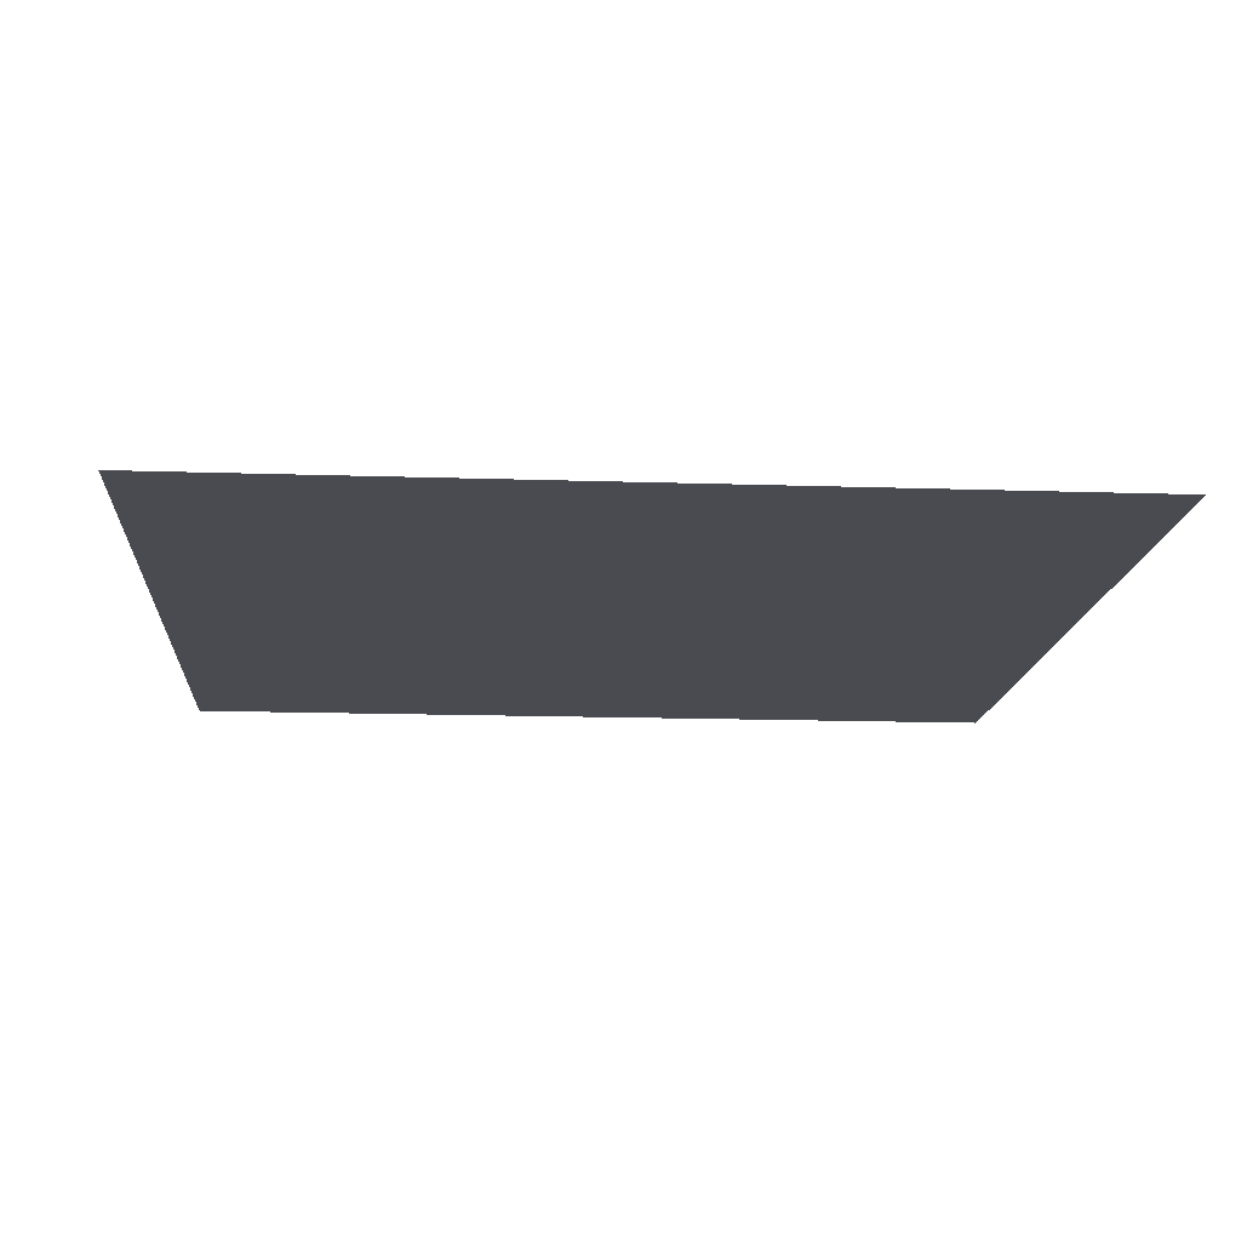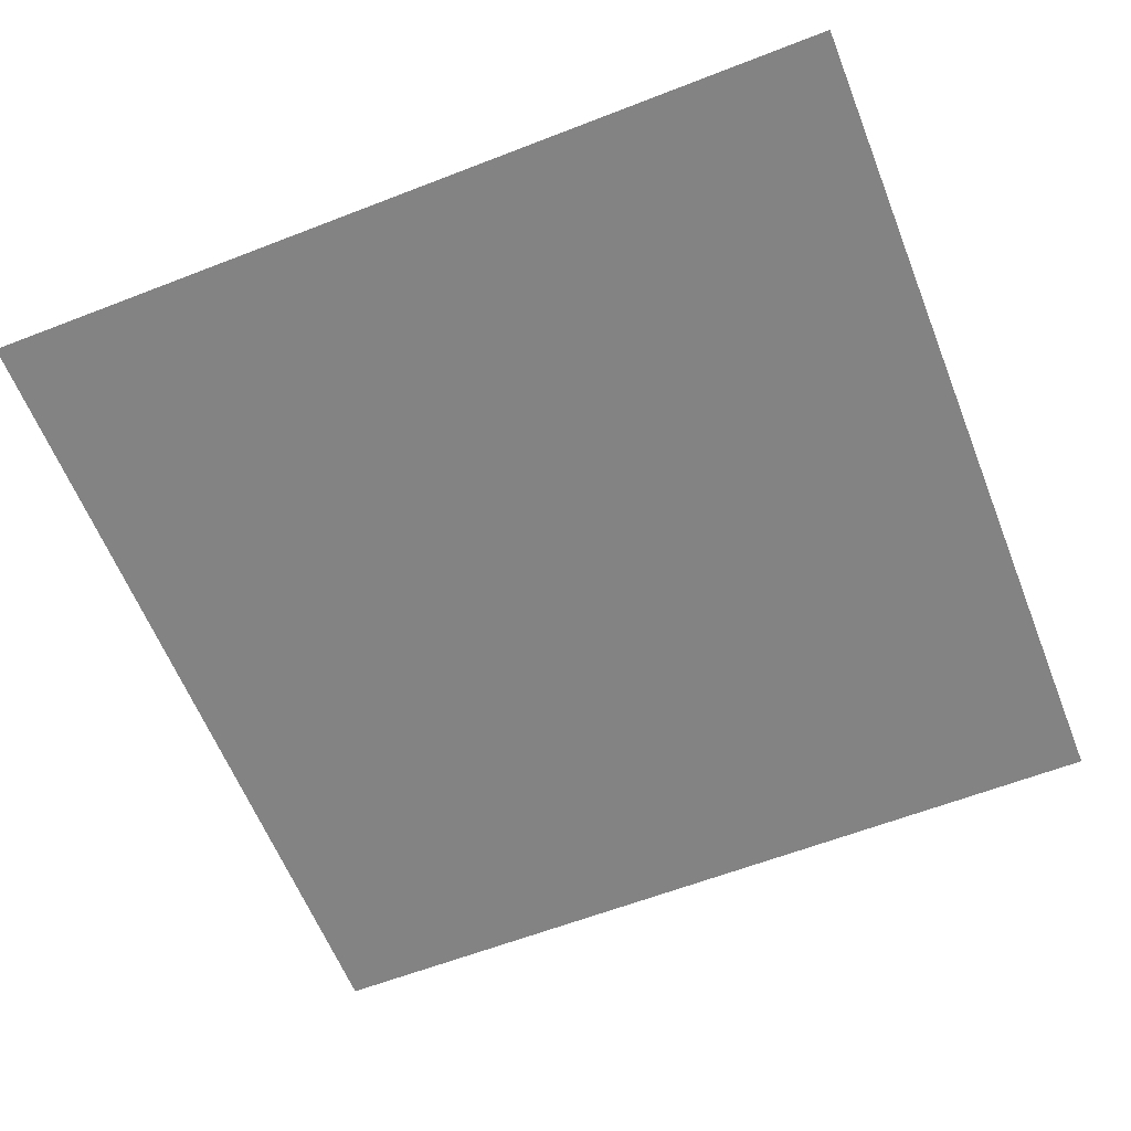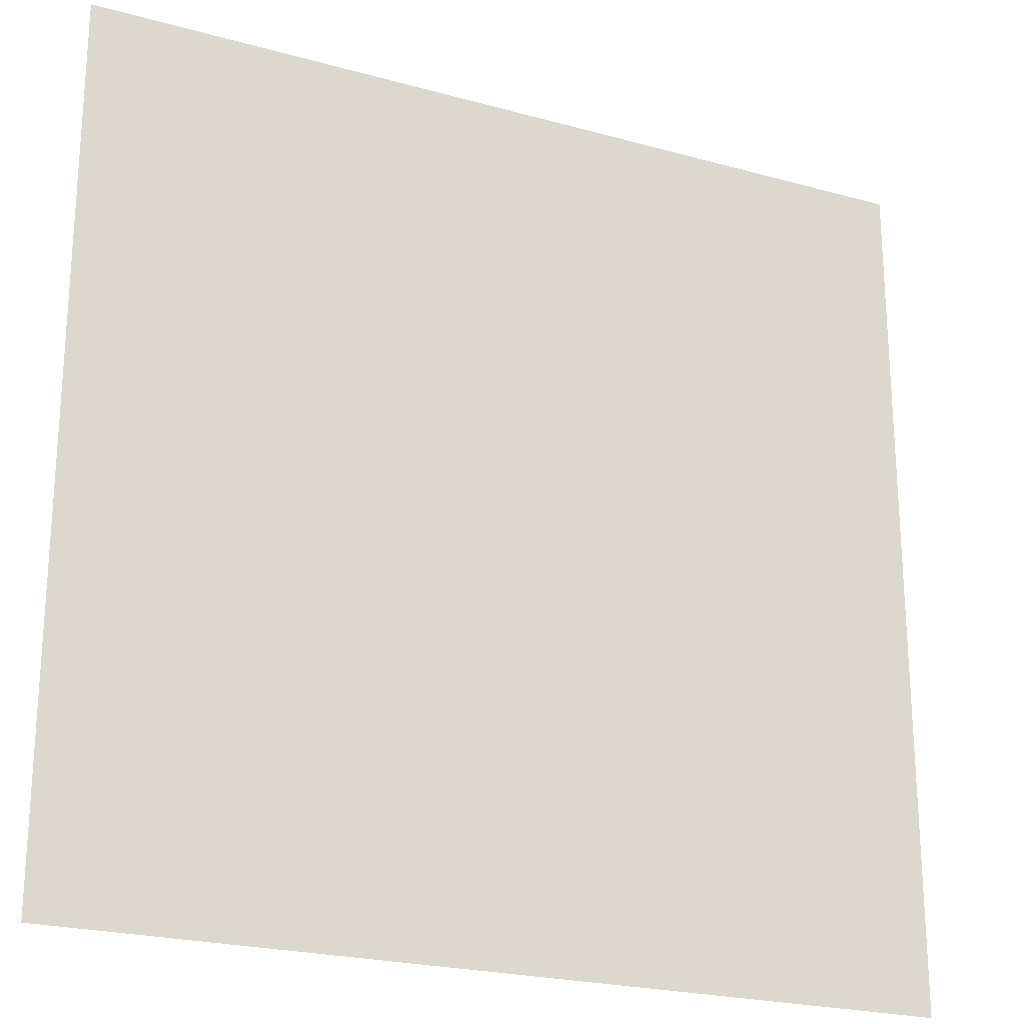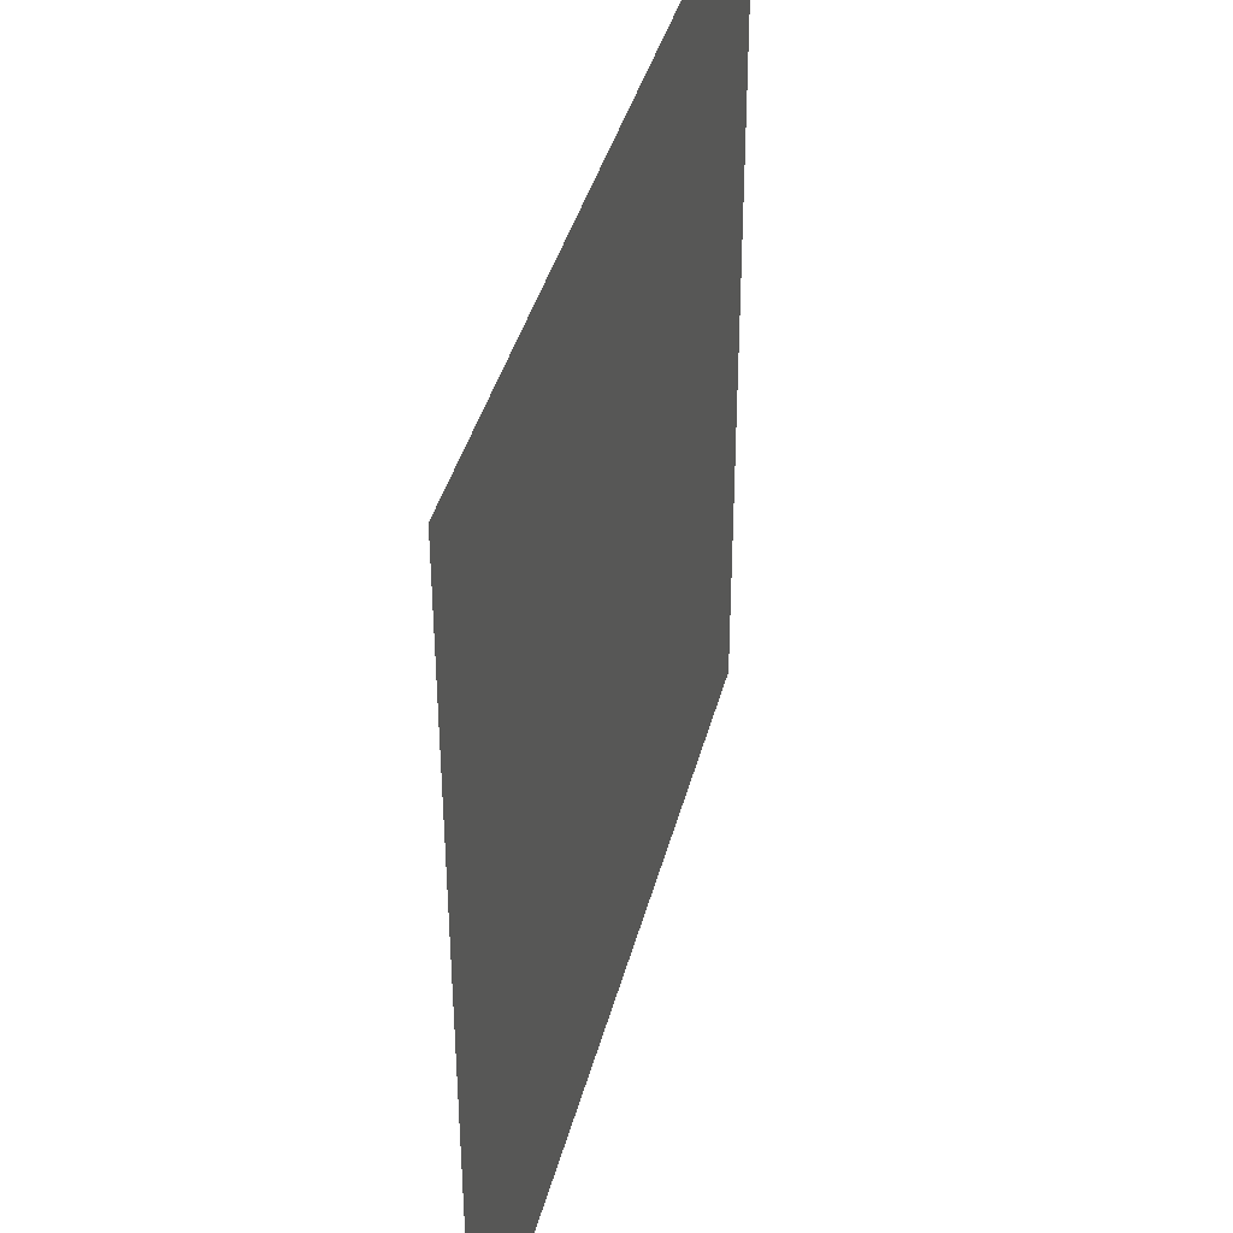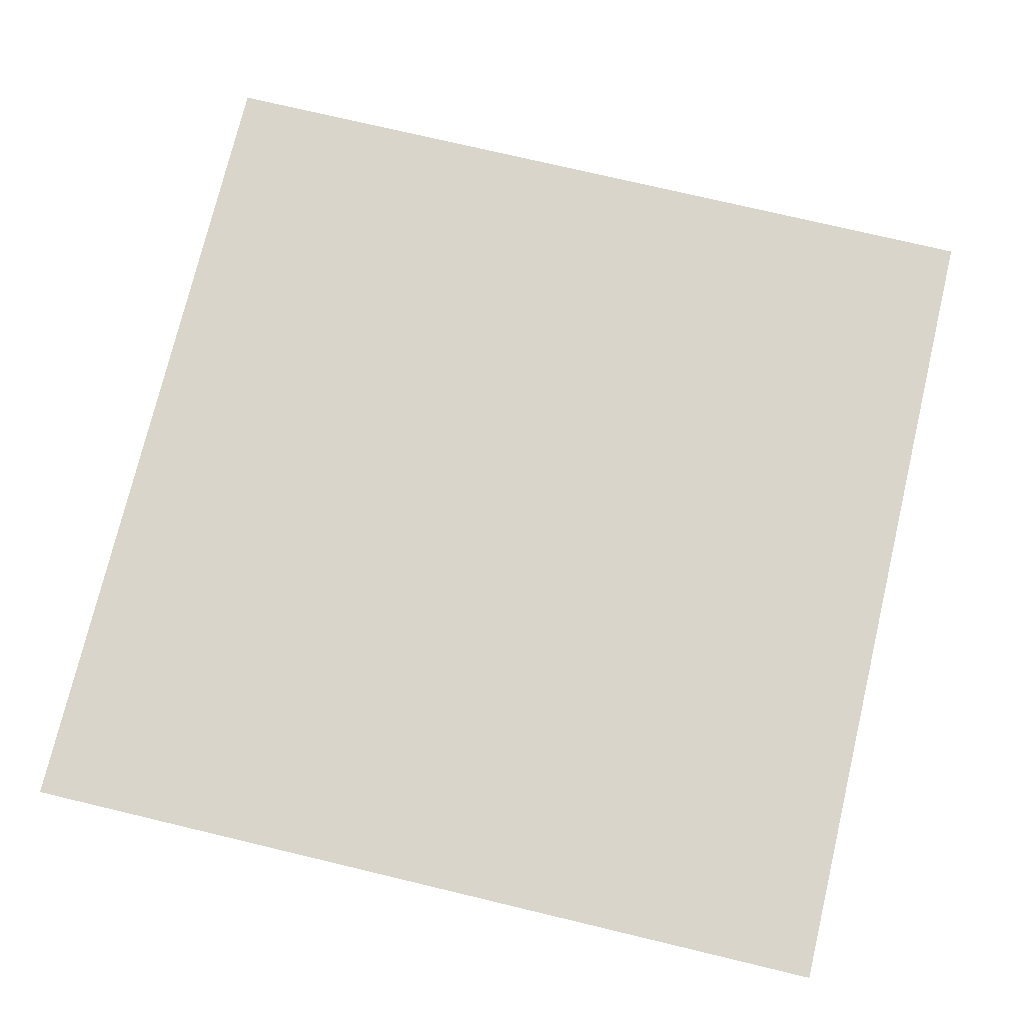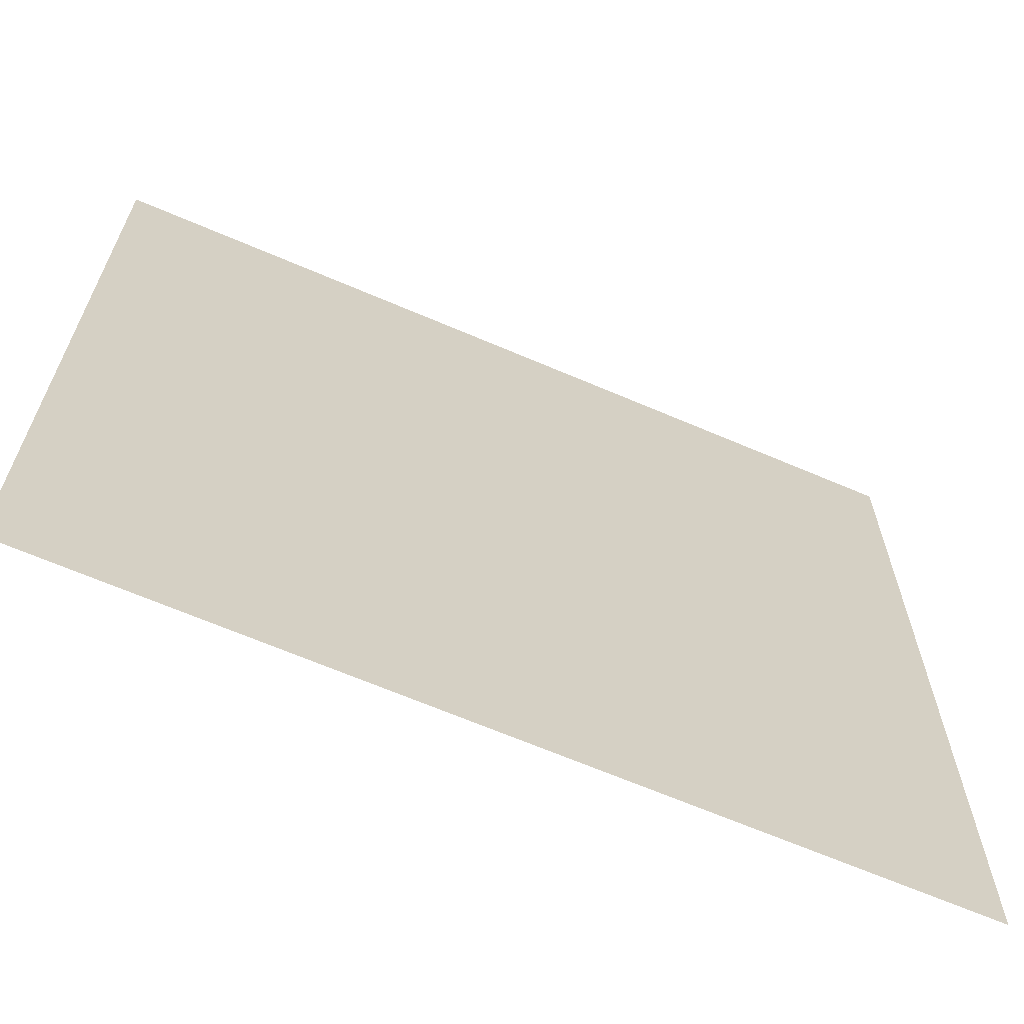
<metadata>
{"format":"obj","ext":"obj","renderer":"f3d","projection":"perspective","resolution":1024,"background":"white","views":[{"elev":-14.4,"azim":85.8,"up":"+Z"},{"elev":-61.2,"azim":21.6,"up":"+Z"},{"elev":-22.8,"azim":154.5,"up":"+Y"},{"elev":40.8,"azim":104.5,"up":"+Y"},{"elev":74.6,"azim":-76.6,"up":"+Z"},{"elev":-66.3,"azim":-23.3,"up":"+Y"}]}
</metadata>
<code>
v 0 0 150
v 12 0 150
v 25 0 150
v 25 12 150
v 25 25 150
v 12 25 150
v 0 25 150
v 0 12 150
v 12 12 150
g grp1
f 1 2 9 8
f 8 9 6 7
f 2 3 4 9
f 9 4 5 6

</code>
